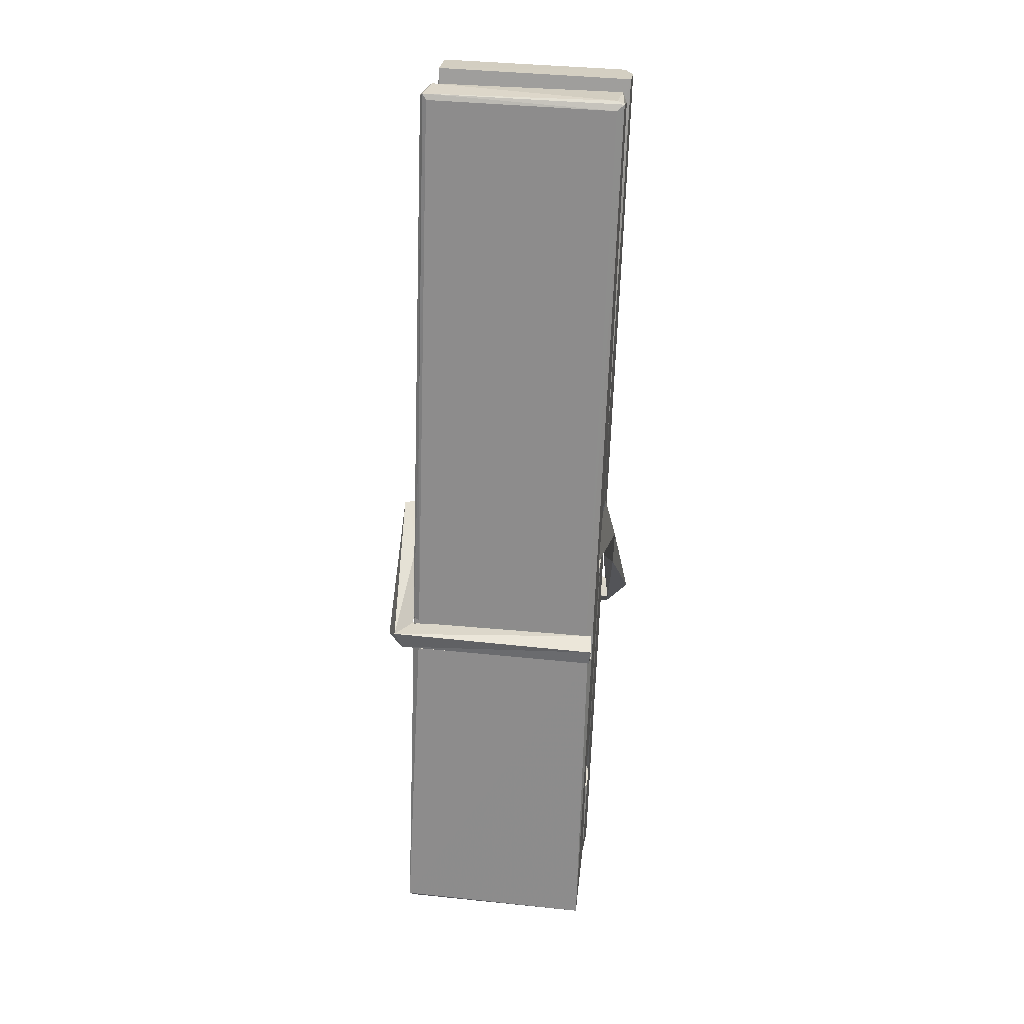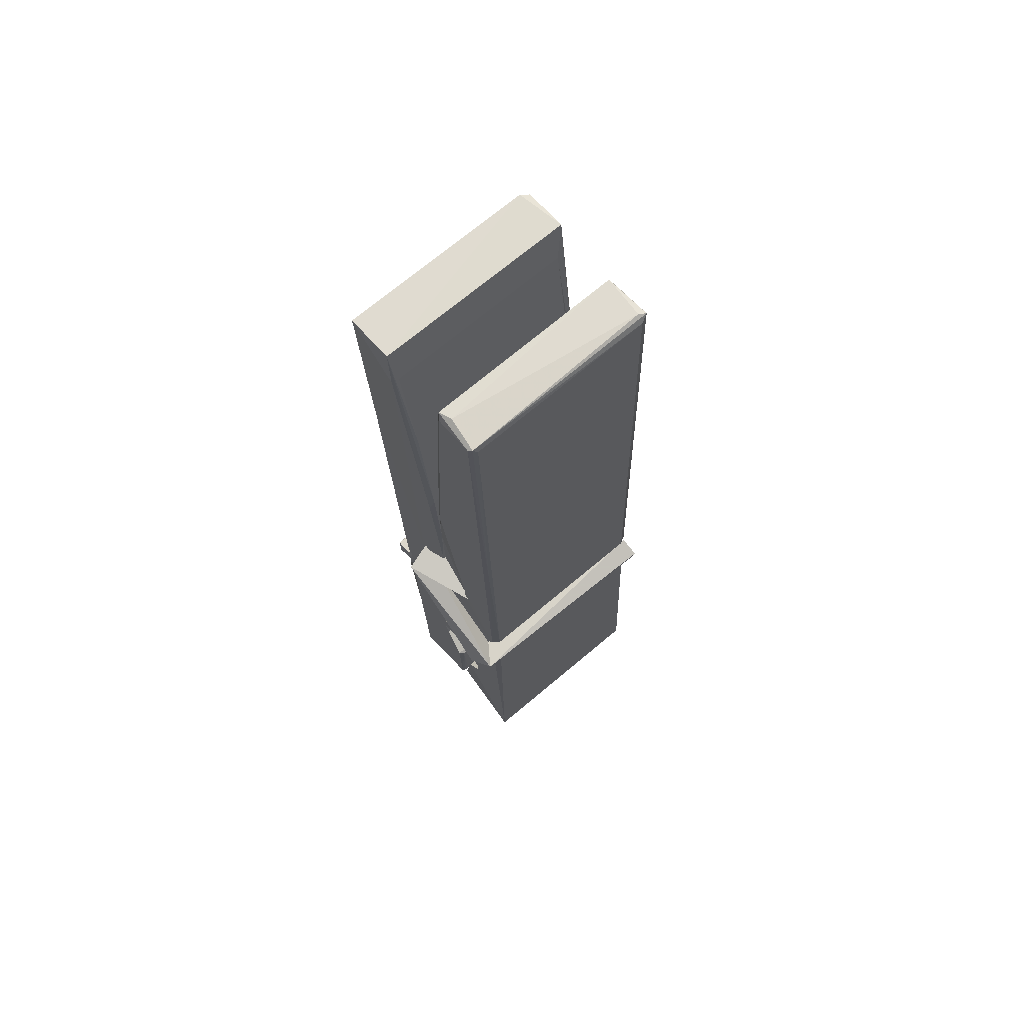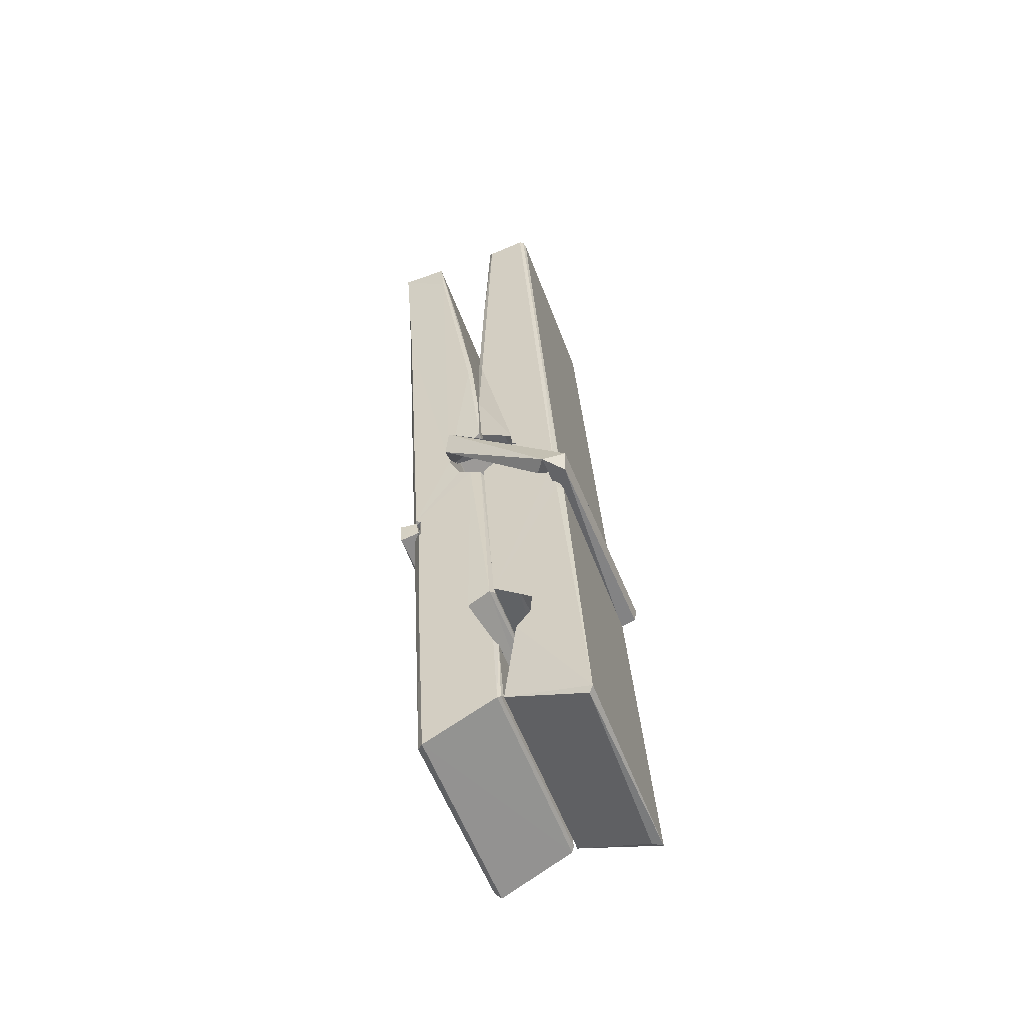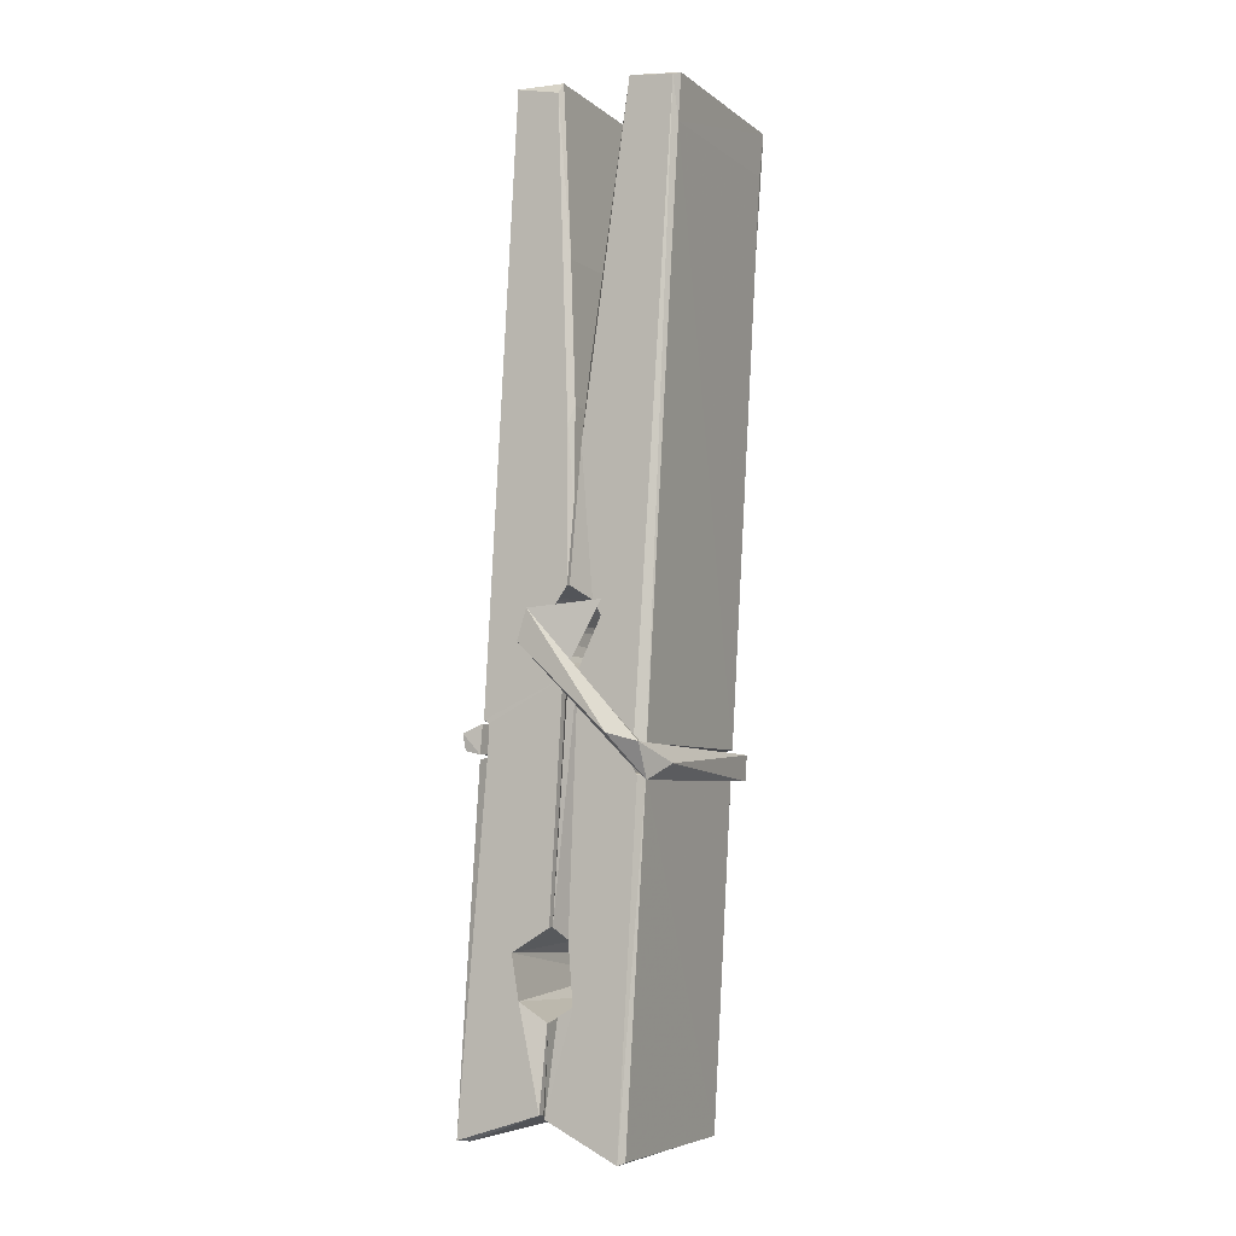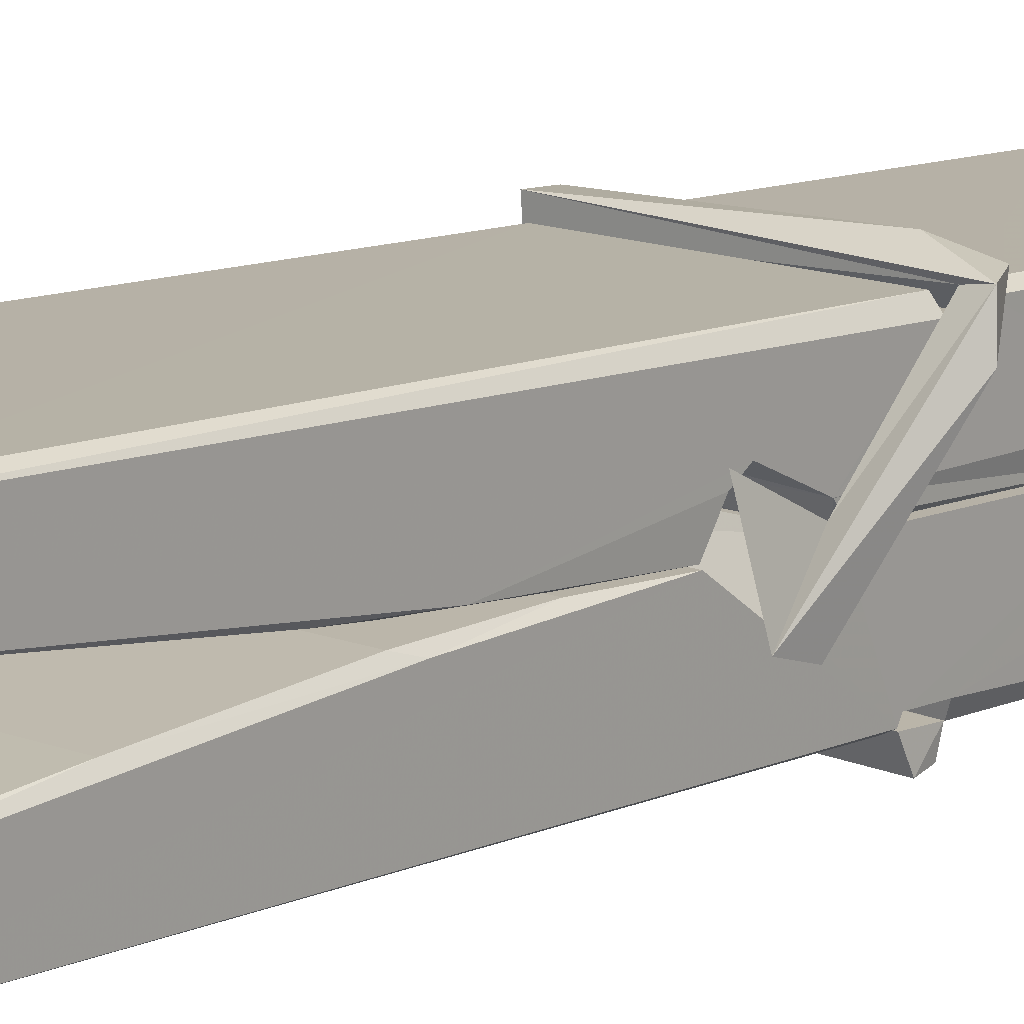
<metadata>
{"format":"obj","ext":"obj","renderer":"f3d","projection":"perspective","resolution":1024,"background":"white","views":[{"elev":28.7,"azim":-172.9,"up":"+Y"},{"elev":73.6,"azim":140.4,"up":"+Y"},{"elev":-55.0,"azim":110.9,"up":"+Y"},{"elev":-7.4,"azim":-63.2,"up":"+Y"},{"elev":15.3,"azim":-138.9,"up":"+Z"}]}
</metadata>
<code>
v -0.07947 0.75 -2.394
v 0.08408 0.784 -2.453
v -0.0777 0.7823 -2.454
v -0.07386 0.7858 -2.455
v -0.09115 1.329 -2.41
v -0.08958 1.408 -2.397
v -0.09198 1.505 -2.38
v -0.08684 1.297 -2.415
v 0.06588 1.506 -2.379
v -0.093 1.501 -2.337
v -0.09313 1.268 -2.416
v -0.09981 1.54 -2.373
v 0.0805 0.9186 -2.444
v -0.08647 1.024 -2.374
v -0.08886 1.102 -2.421
v -0.08259 0.8524 -2.44
v -0.08243 0.8594 -2.428
v -0.08358 0.9075 -2.431
v 0.08212 0.8661 -2.425
v 0.07645 0.8866 -2.418
v -0.07782 0.8693 -2.421
v 0.0754 1.134 -2.401
v 0.07108 1.152 -2.406
v -0.09009 1.152 -2.408
v -0.08938 1.164 -2.428
v 0.07346 1.17 -2.429
v -0.08158 1.048 -2.369
v 0.06057 1.509 -2.381
v 0.06338 1.545 -2.374
v 0.06701 1.301 -2.416
v 0.07576 1.112 -2.411
v 0.07507 1.102 -2.432
v 0.07596 1.106 -2.422
v 0.07537 0.9215 -2.447
v 0.082 0.7864 -2.455
v 0.07873 0.7898 -2.456
v 0.08178 1.031 -2.379
v -0.07939 1.024 -2.37
v 0.0611 1.506 -2.338
v 0.06297 1.412 -2.398
v -0.08871 1.122 -2.401
v -0.08037 0.9162 -2.445
v -0.07319 0.8876 -2.417
v 0.08231 0.8539 -2.448
v -0.08497 1.223 -2.424
v 0.06926 1.227 -2.425
v -0.08974 1.141 -2.402
v -0.0995 1.535 -2.338
v -0.09255 1.538 -2.334
v 0.06488 1.542 -2.336
v 0.06903 1.383 -2.35
v 0.07769 1.053 -2.374
v 0.07833 0.8511 -2.452
v 0.0853 0.7546 -2.396
v 0.08111 0.7557 -2.391
v -0.07417 0.7521 -2.39
v -0.08069 0.7795 -2.451
v 0.07128 1.288 -2.415
v 0.08111 0.9072 -2.426
v -0.08396 1.096 -2.433
v 0.07082 1.1 -2.434
v 0.07772 1.051 -2.378
v -0.08862 1.096 -2.429
v 0.07836 1.027 -2.376
v 0.07316 1.028 -2.372
v -0.07747 0.847 -2.45
v -0.08719 1.046 -2.377
v -0.08656 1.026 -2.378
v 0.07304 1.052 -2.37
v -0.09683 1.545 -2.43
v 0.08103 0.7856 -2.457
v -0.09024 1.298 -2.423
v -0.09328 1.409 -2.425
v 0.06454 1.542 -2.434
v 0.06415 1.547 -2.466
v 0.07116 1.289 -2.429
v 0.06885 1.302 -2.425
v 0.06592 1.414 -2.427
v -0.09366 1.284 -2.427
v -0.08408 0.9161 -2.446
v 0.08055 0.9205 -2.448
v 0.08203 0.8615 -2.467
v -0.08396 0.8977 -2.478
v -0.08467 1.039 -2.505
v 0.08016 0.9112 -2.468
v -0.0861 1.133 -2.461
v 0.07133 1.159 -2.452
v -0.08331 1.157 -2.448
v 0.07469 1.146 -2.46
v -0.09051 1.164 -2.429
v -0.08936 1.116 -2.458
v 0.07538 1.114 -2.454
v 0.07516 1.126 -2.461
v 0.07155 1.17 -2.43
v -0.08847 1.097 -2.434
v -0.09481 1.54 -2.47
v 0.06522 1.302 -2.424
v 0.08132 0.8774 -2.479
v 0.07134 1.043 -2.506
v 0.06842 1.254 -2.49
v 0.05858 1.544 -2.471
v 0.05834 1.55 -2.441
v 0.06176 1.547 -2.431
v 0.06229 1.414 -2.426
v -0.09006 1.145 -2.458
v 0.08085 0.8951 -2.48
v -0.08288 0.8628 -2.472
v -0.08074 0.7823 -2.456
v -0.08848 1.223 -2.425
v 0.0702 1.227 -2.426
v 0.07042 1.072 -2.504
v -0.1007 1.545 -2.467
v -0.09495 1.547 -2.464
v 0.06174 1.549 -2.469
v 0.07622 1.073 -2.5
v 0.07694 1.041 -2.502
v 0.08373 0.7676 -2.526
v -0.07461 0.7606 -2.517
v -0.08783 1.04 -2.497
v -0.1003 1.537 -2.433
v 0.08126 0.7633 -2.522
v -0.08259 1.068 -2.503
v -0.0885 1.068 -2.5
v 0.07571 1.101 -2.435
v -0.0885 1.066 -2.495
v -0.07752 0.8477 -2.451
v -0.08066 0.7613 -2.525
v 0.07632 1.07 -2.496
v 0.07123 1.044 -2.498
v -0.08706 1.066 -2.502
v 0.07767 1.064 -2.496
v 0.08537 1.048 -2.513
v -0.08703 1.043 -2.504
v 0.09983 1.052 -2.498
v -0.08655 1.046 -2.516
v -0.08823 1.059 -2.518
v 0.08038 1.027 -2.362
v 0.07891 1.033 -2.378
v 0.07886 1.133 -2.418
v -0.1061 1.047 -2.363
v 0.07354 1.13 -2.468
v 0.06352 1.147 -2.4
v -0.08239 1.099 -2.446
v -0.09036 1.153 -2.401
v -0.1031 1.148 -2.456
v -0.1025 1.124 -2.464
v -0.1116 1.054 -2.387
v -0.09153 1.108 -2.426
v -0.06743 1.033 -2.355
v -0.09139 1.02 -2.364
v -0.09345 1.033 -2.377
v 0.07871 1.048 -2.375
v -0.09047 1.044 -2.366
v 0.07968 1.048 -2.361
v 0.09807 1.142 -2.41
v 0.09355 1.123 -2.405
v 0.08783 1.052 -2.489
v 0.09156 1.063 -2.515
f 49 29 12
f 8 5 6
f 5 7 6
f 7 40 6
f 40 8 6
f 58 30 29
f 58 29 9
f 12 5 11
f 18 15 42
f 15 63 42
f 20 59 19
f 38 14 1
f 18 43 17
f 18 59 43
f 17 43 21
f 22 23 26
f 41 31 15
f 15 32 60
f 7 5 12
f 50 9 29
f 48 10 49
f 28 12 29
f 28 29 40
f 29 30 40
f 23 24 26
f 22 47 23
f 47 24 23
f 41 22 31
f 18 13 59
f 43 59 20
f 19 17 21
f 21 20 19
f 44 16 19
f 16 17 19
f 54 57 2
f 69 52 51
f 39 51 50
f 28 7 12
f 30 8 40
f 40 7 28
f 25 45 26
f 25 26 24
f 47 22 41
f 31 33 15
f 33 32 15
f 34 13 42
f 42 13 18
f 43 20 21
f 36 35 3
f 36 3 4
f 57 3 2
f 3 35 2
f 10 39 50
f 10 50 49
f 25 11 45
f 11 5 8
f 11 8 45
f 45 8 30
f 26 45 46
f 45 30 46
f 58 22 26
f 26 46 58
f 46 30 58
f 51 39 69
f 39 10 69
f 25 24 11
f 47 67 48
f 67 27 48
f 48 27 10
f 51 9 50
f 22 9 51
f 52 22 51
f 64 37 55
f 55 56 54
f 54 56 1
f 4 3 66
f 36 4 66
f 36 66 53
f 35 36 53
f 35 53 2
f 56 55 38
f 66 3 57
f 1 18 17
f 14 18 1
f 15 18 14
f 47 11 24
f 11 47 48
f 12 11 48
f 49 12 48
f 29 49 50
f 9 22 58
f 31 22 52
f 31 52 33
f 64 19 59
f 19 64 44
f 2 44 64
f 2 64 54
f 57 54 1
f 32 61 60
f 33 13 32
f 62 33 52
f 47 41 15
f 15 60 63
f 60 61 42
f 34 42 61
f 32 13 34
f 32 34 61
f 33 59 13
f 64 59 33
f 38 55 65
f 55 37 65
f 14 68 15
f 60 42 63
f 66 16 44
f 66 44 53
f 2 53 44
f 55 54 64
f 38 1 56
f 17 57 1
f 57 17 16
f 66 57 16
f 15 68 67
f 62 37 64
f 68 37 62
f 68 62 67
f 64 33 62
f 52 69 62
f 67 62 69
f 67 69 27
f 47 15 67
f 69 10 27
f 37 38 65
f 38 37 68
f 68 14 38
f 82 117 71
f 75 76 74
f 76 77 78
f 76 78 74
f 78 103 74
f 73 72 79
f 73 79 120
f 83 85 106
f 83 80 85
f 83 106 98
f 83 98 107
f 106 116 98
f 105 86 91
f 87 94 89
f 112 123 122
f 123 90 105
f 90 88 105
f 70 73 120
f 103 78 104
f 78 77 97
f 78 97 104
f 88 94 87
f 89 86 105
f 105 87 89
f 93 86 89
f 117 116 99
f 115 100 111
f 96 111 101
f 111 100 101
f 100 114 101
f 72 73 104
f 73 70 103
f 73 103 104
f 104 97 72
f 90 109 94
f 94 88 90
f 105 88 87
f 92 91 93
f 91 86 93
f 95 91 92
f 92 124 95
f 95 81 80
f 80 81 85
f 98 82 107
f 107 82 126
f 108 71 118
f 127 121 117
f 114 112 96
f 114 96 101
f 102 103 70
f 72 97 110
f 72 110 109
f 110 94 109
f 97 77 110
f 89 94 110
f 89 110 76
f 110 77 76
f 122 111 96
f 96 112 122
f 79 72 109
f 109 90 79
f 127 84 119
f 113 112 114
f 114 102 113
f 75 102 114
f 75 114 100
f 75 100 115
f 121 127 118
f 126 71 108
f 84 127 117
f 99 84 117
f 127 83 107
f 127 119 83
f 95 123 91
f 91 123 105
f 90 123 112
f 90 112 79
f 112 120 79
f 112 70 120
f 70 112 113
f 70 113 102
f 102 75 103
f 103 75 74
f 76 75 89
f 75 115 89
f 115 93 89
f 81 128 116
f 106 85 81
f 106 81 116
f 98 116 117
f 98 117 82
f 121 71 117
f 71 121 118
f 127 108 118
f 92 93 124
f 93 115 124
f 123 95 125
f 81 95 124
f 128 81 124
f 124 115 128
f 128 115 111
f 111 122 125
f 111 125 128
f 122 123 125
f 80 83 119
f 71 126 82
f 127 107 108
f 107 126 108
f 119 129 128
f 128 125 119
f 80 125 95
f 125 80 119
f 99 116 128
f 99 128 129
f 99 129 119
f 119 84 99
f 131 158 130
f 132 136 158
f 132 134 133
f 130 136 133
f 132 133 135
f 136 132 135
f 130 158 136
f 149 137 154
f 154 152 153
f 155 134 158
f 158 131 139
f 151 148 153
f 147 146 151
f 155 142 156
f 156 142 139
f 155 139 142
f 142 155 141
f 141 155 142
f 145 144 143
f 145 143 144
f 148 145 144
f 144 145 148
f 146 145 148
f 147 145 146
f 146 148 151
f 147 140 145
f 156 139 131
f 134 155 156
f 155 158 139
f 145 140 148
f 147 150 140
f 150 147 151
f 150 149 140
f 140 153 148
f 153 140 154
f 154 140 149
f 151 138 150
f 153 152 151
f 138 152 137
f 137 152 154
f 150 137 149
f 137 150 138
f 138 151 152
f 157 134 156
f 157 156 131
f 157 131 134
f 132 158 134
f 134 131 133
f 131 130 133
f 133 136 135
f 49 29 12
f 8 5 6
f 5 7 6
f 7 40 6
f 40 8 6
f 58 30 29
f 58 29 9
f 12 5 11
f 18 15 42
f 15 63 42
f 20 59 19
f 38 14 1
f 18 43 17
f 18 59 43
f 17 43 21
f 22 23 26
f 41 31 15
f 15 32 60
f 7 5 12
f 50 9 29
f 48 10 49
f 28 12 29
f 28 29 40
f 29 30 40
f 23 24 26
f 22 47 23
f 47 24 23
f 41 22 31
f 18 13 59
f 43 59 20
f 19 17 21
f 21 20 19
f 44 16 19
f 16 17 19
f 54 57 2
f 69 52 51
f 39 51 50
f 28 7 12
f 30 8 40
f 40 7 28
f 25 45 26
f 25 26 24
f 47 22 41
f 31 33 15
f 33 32 15
f 34 13 42
f 42 13 18
f 43 20 21
f 36 35 3
f 36 3 4
f 57 3 2
f 3 35 2
f 10 39 50
f 10 50 49
f 25 11 45
f 11 5 8
f 11 8 45
f 45 8 30
f 26 45 46
f 45 30 46
f 58 22 26
f 26 46 58
f 46 30 58
f 51 39 69
f 39 10 69
f 25 24 11
f 47 67 48
f 67 27 48
f 48 27 10
f 51 9 50
f 22 9 51
f 52 22 51
f 64 37 55
f 55 56 54
f 54 56 1
f 4 3 66
f 36 4 66
f 36 66 53
f 35 36 53
f 35 53 2
f 56 55 38
f 66 3 57
f 1 18 17
f 14 18 1
f 15 18 14
f 47 11 24
f 11 47 48
f 12 11 48
f 49 12 48
f 29 49 50
f 9 22 58
f 31 22 52
f 31 52 33
f 64 19 59
f 19 64 44
f 2 44 64
f 2 64 54
f 57 54 1
f 32 61 60
f 33 13 32
f 62 33 52
f 47 41 15
f 15 60 63
f 60 61 42
f 34 42 61
f 32 13 34
f 32 34 61
f 33 59 13
f 64 59 33
f 38 55 65
f 55 37 65
f 14 68 15
f 60 42 63
f 66 16 44
f 66 44 53
f 2 53 44
f 55 54 64
f 38 1 56
f 17 57 1
f 57 17 16
f 66 57 16
f 15 68 67
f 62 37 64
f 68 37 62
f 68 62 67
f 64 33 62
f 52 69 62
f 67 62 69
f 67 69 27
f 47 15 67
f 69 10 27
f 37 38 65
f 38 37 68
f 68 14 38
f 82 117 71
f 75 76 74
f 76 77 78
f 76 78 74
f 78 103 74
f 73 72 79
f 73 79 120
f 83 85 106
f 83 80 85
f 83 106 98
f 83 98 107
f 106 116 98
f 105 86 91
f 87 94 89
f 112 123 122
f 123 90 105
f 90 88 105
f 70 73 120
f 103 78 104
f 78 77 97
f 78 97 104
f 88 94 87
f 89 86 105
f 105 87 89
f 93 86 89
f 117 116 99
f 115 100 111
f 96 111 101
f 111 100 101
f 100 114 101
f 72 73 104
f 73 70 103
f 73 103 104
f 104 97 72
f 90 109 94
f 94 88 90
f 105 88 87
f 92 91 93
f 91 86 93
f 95 91 92
f 92 124 95
f 95 81 80
f 80 81 85
f 98 82 107
f 107 82 126
f 108 71 118
f 127 121 117
f 114 112 96
f 114 96 101
f 102 103 70
f 72 97 110
f 72 110 109
f 110 94 109
f 97 77 110
f 89 94 110
f 89 110 76
f 110 77 76
f 122 111 96
f 96 112 122
f 79 72 109
f 109 90 79
f 127 84 119
f 113 112 114
f 114 102 113
f 75 102 114
f 75 114 100
f 75 100 115
f 121 127 118
f 126 71 108
f 84 127 117
f 99 84 117
f 127 83 107
f 127 119 83
f 95 123 91
f 91 123 105
f 90 123 112
f 90 112 79
f 112 120 79
f 112 70 120
f 70 112 113
f 70 113 102
f 102 75 103
f 103 75 74
f 76 75 89
f 75 115 89
f 115 93 89
f 81 128 116
f 106 85 81
f 106 81 116
f 98 116 117
f 98 117 82
f 121 71 117
f 71 121 118
f 127 108 118
f 92 93 124
f 93 115 124
f 123 95 125
f 81 95 124
f 128 81 124
f 124 115 128
f 128 115 111
f 111 122 125
f 111 125 128
f 122 123 125
f 80 83 119
f 71 126 82
f 127 107 108
f 107 126 108
f 119 129 128
f 128 125 119
f 80 125 95
f 125 80 119
f 99 116 128
f 99 128 129
f 99 129 119
f 119 84 99
f 131 158 130
f 132 136 158
f 132 134 133
f 130 136 133
f 132 133 135
f 136 132 135
f 130 158 136
f 149 137 154
f 154 152 153
f 155 134 158
f 158 131 139
f 151 148 153
f 147 146 151
f 155 142 156
f 156 142 139
f 155 139 142
f 142 155 141
f 141 155 142
f 145 144 143
f 145 143 144
f 148 145 144
f 144 145 148
f 146 145 148
f 147 145 146
f 146 148 151
f 147 140 145
f 156 139 131
f 134 155 156
f 155 158 139
f 145 140 148
f 147 150 140
f 150 147 151
f 150 149 140
f 140 153 148
f 153 140 154
f 154 140 149
f 151 138 150
f 153 152 151
f 138 152 137
f 137 152 154
f 150 137 149
f 137 150 138
f 138 151 152
f 157 134 156
f 157 156 131
f 157 131 134
f 132 158 134
f 134 131 133
f 131 130 133
f 133 136 135

</code>
